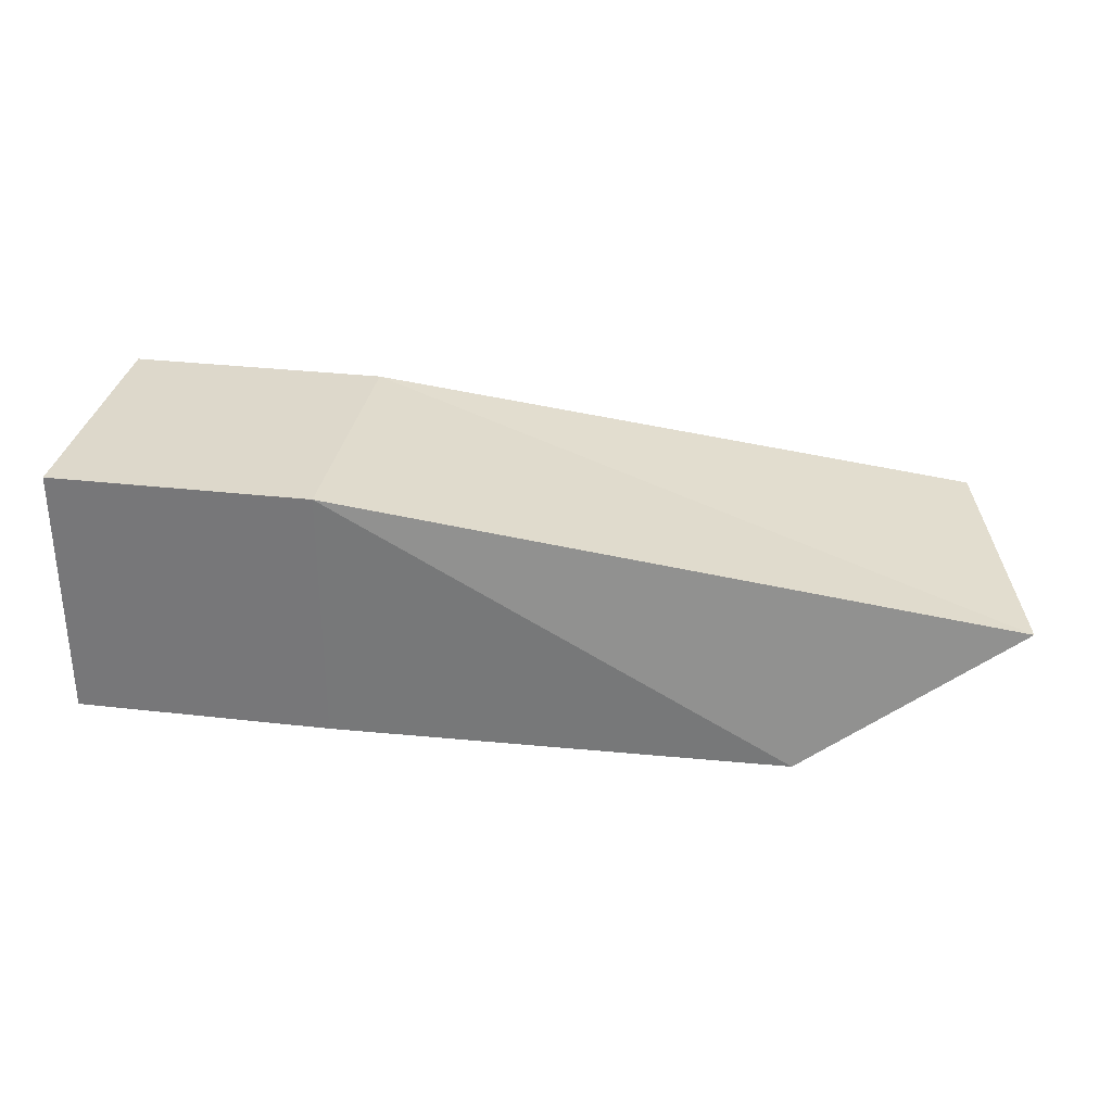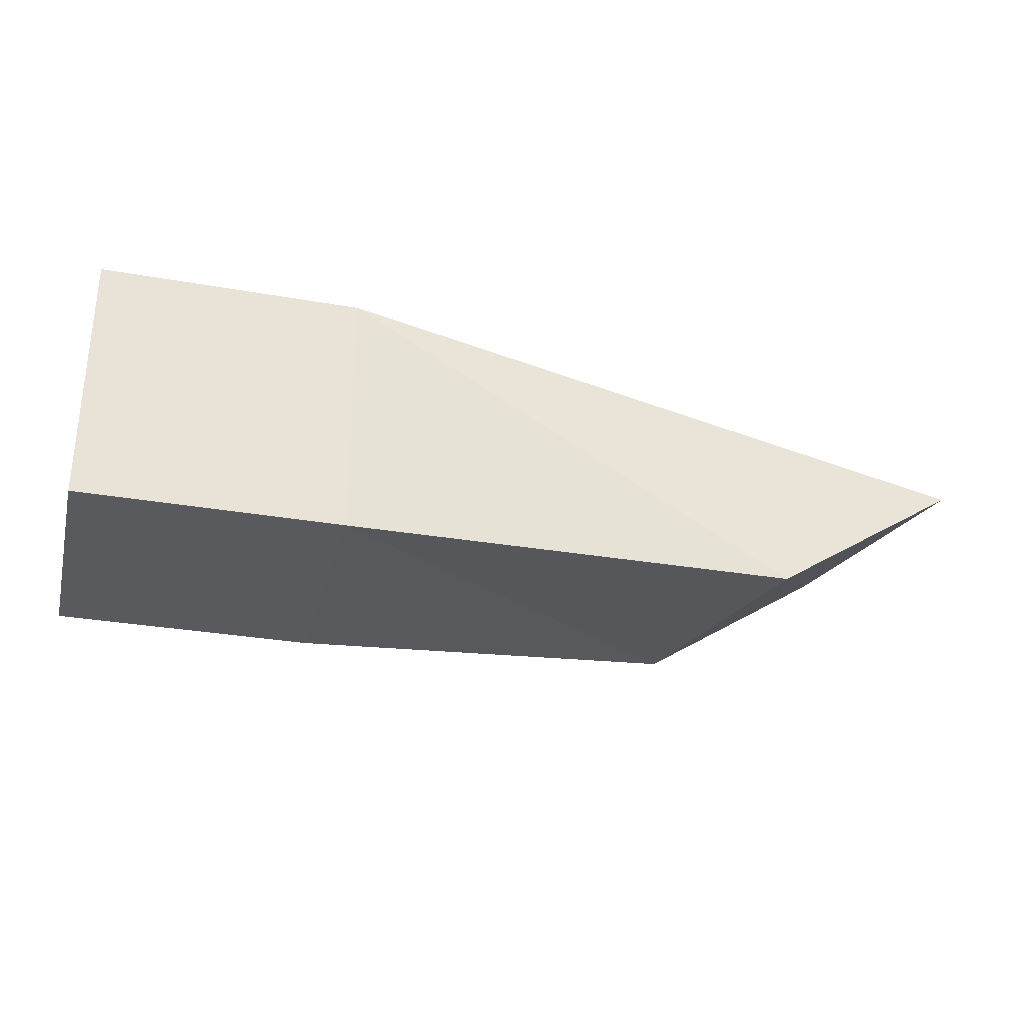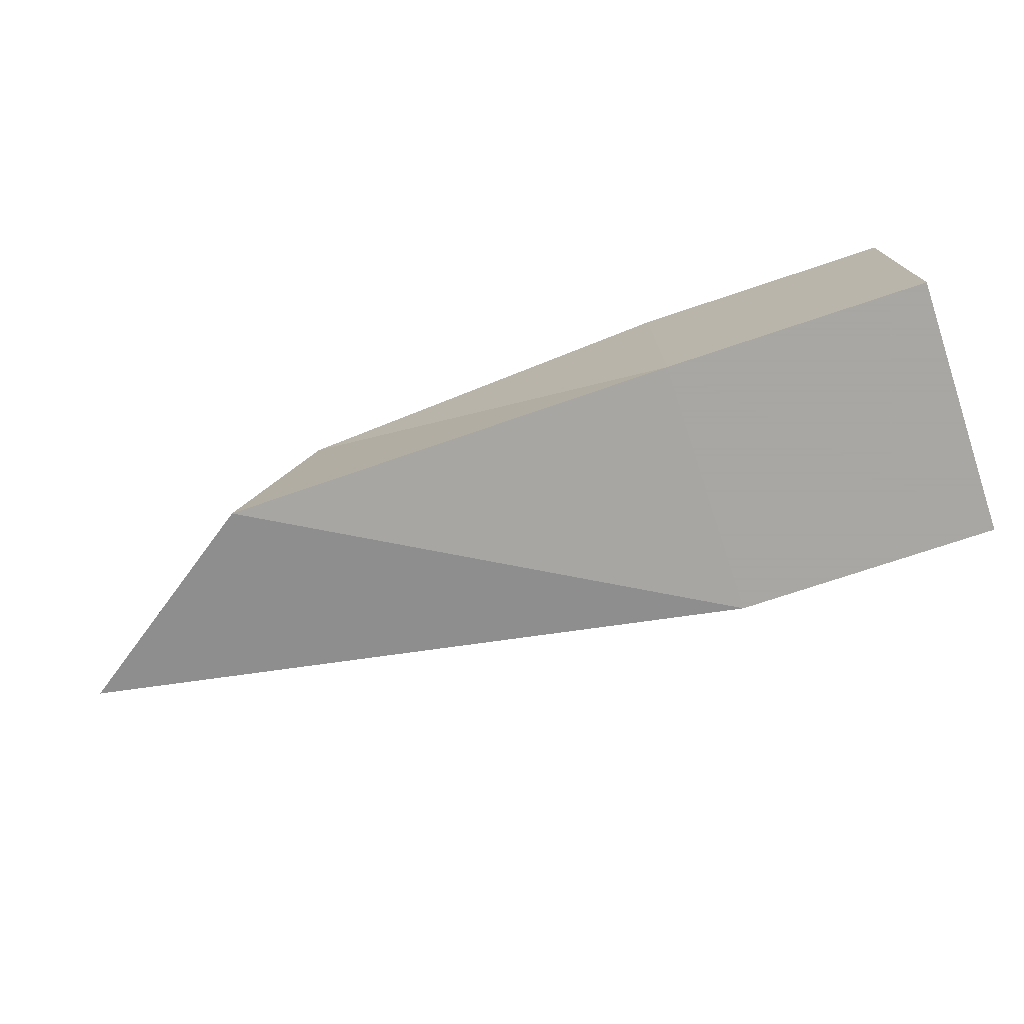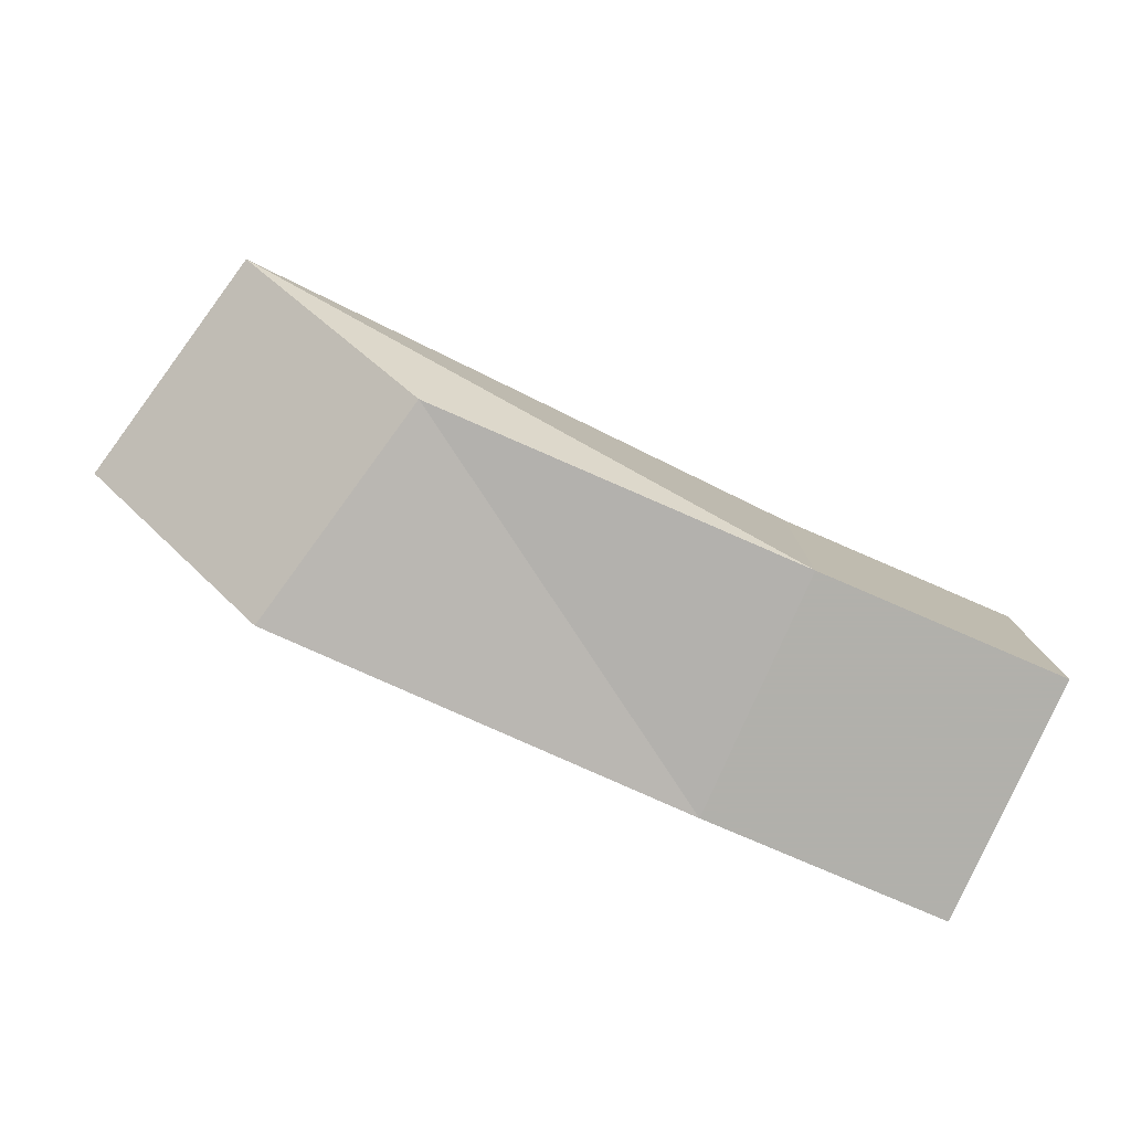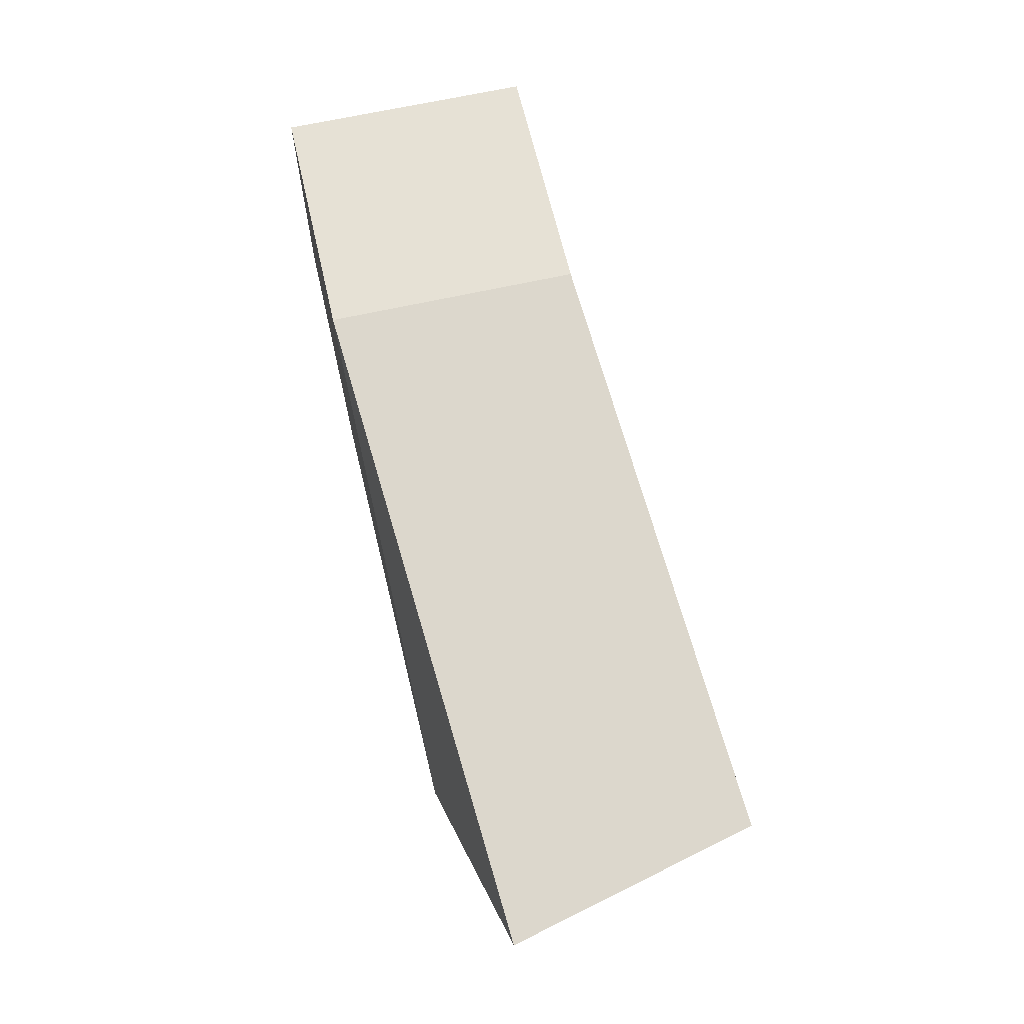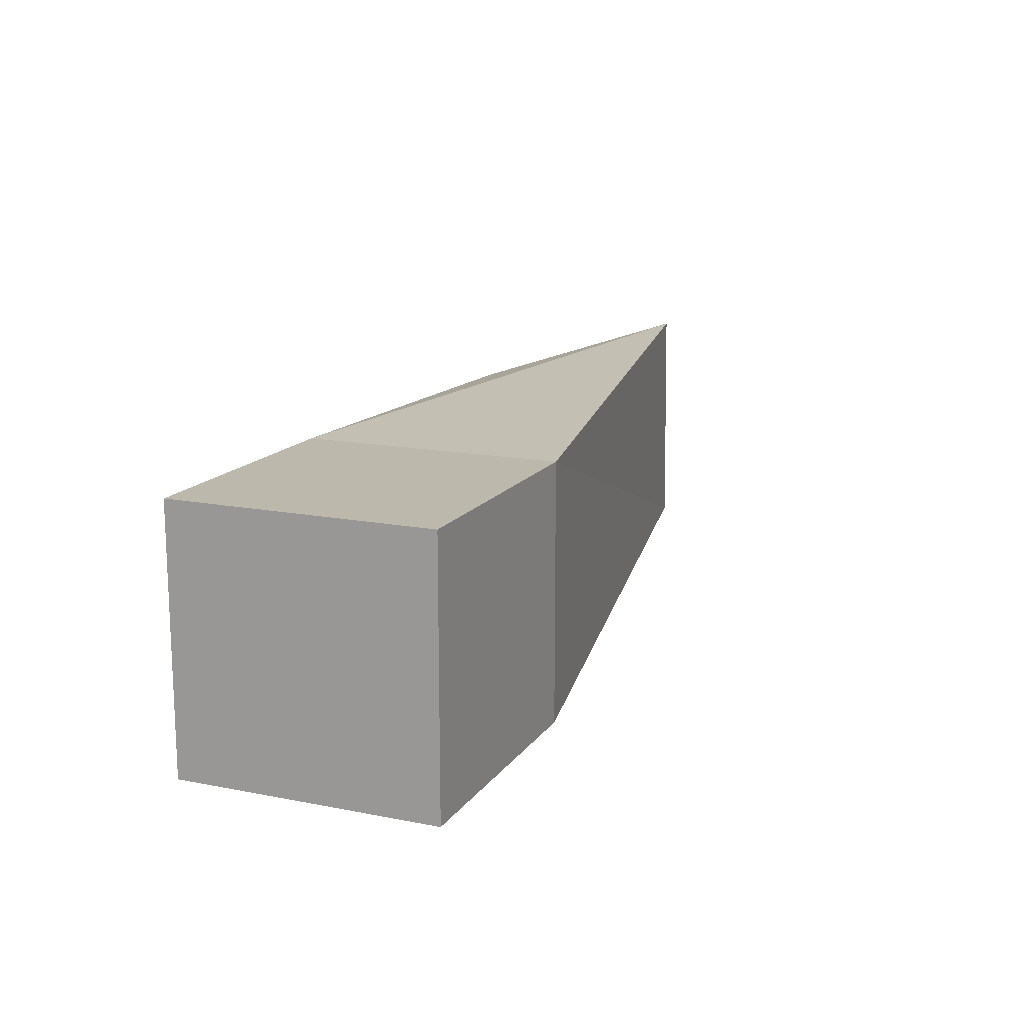
<metadata>
{"format":"obj","ext":"obj","renderer":"f3d","projection":"perspective","resolution":1024,"background":"white","views":[{"elev":31.3,"azim":9.3,"up":"+Z"},{"elev":-30.7,"azim":-14.2,"up":"+Z"},{"elev":-74.4,"azim":-161.5,"up":"+Y"},{"elev":-78.5,"azim":156.6,"up":"+Z"},{"elev":64.3,"azim":77.1,"up":"+Z"},{"elev":14.8,"azim":-67.1,"up":"+Y"}]}
</metadata>
<code>
v 0.1 -0.1 -0.1
v -0.1 -0.1 -0.1
v -0.1 0.1 -0.1
v 0.1 0.1 -0.1
v 0.1 0.1 0.1
v 0.1 -0.1 0.1
v -0.1 -0.1 0.1
v -0.1 0.1 0.1
v 0.4043 0.09872 -0.08386
v 0.5661 0.129 0.02979
v 0.6111 -0.0655 0.01754
v 0.4493 -0.09577 -0.09611
f 1 2 3 4
f 12 9 10 11
f 1 6 7 2
f 4 3 8 5
f 6 5 8 7
f 2 7 8 3
f 9 12 1 4
f 10 9 4 5
f 11 10 5 6
f 12 11 6 1

</code>
